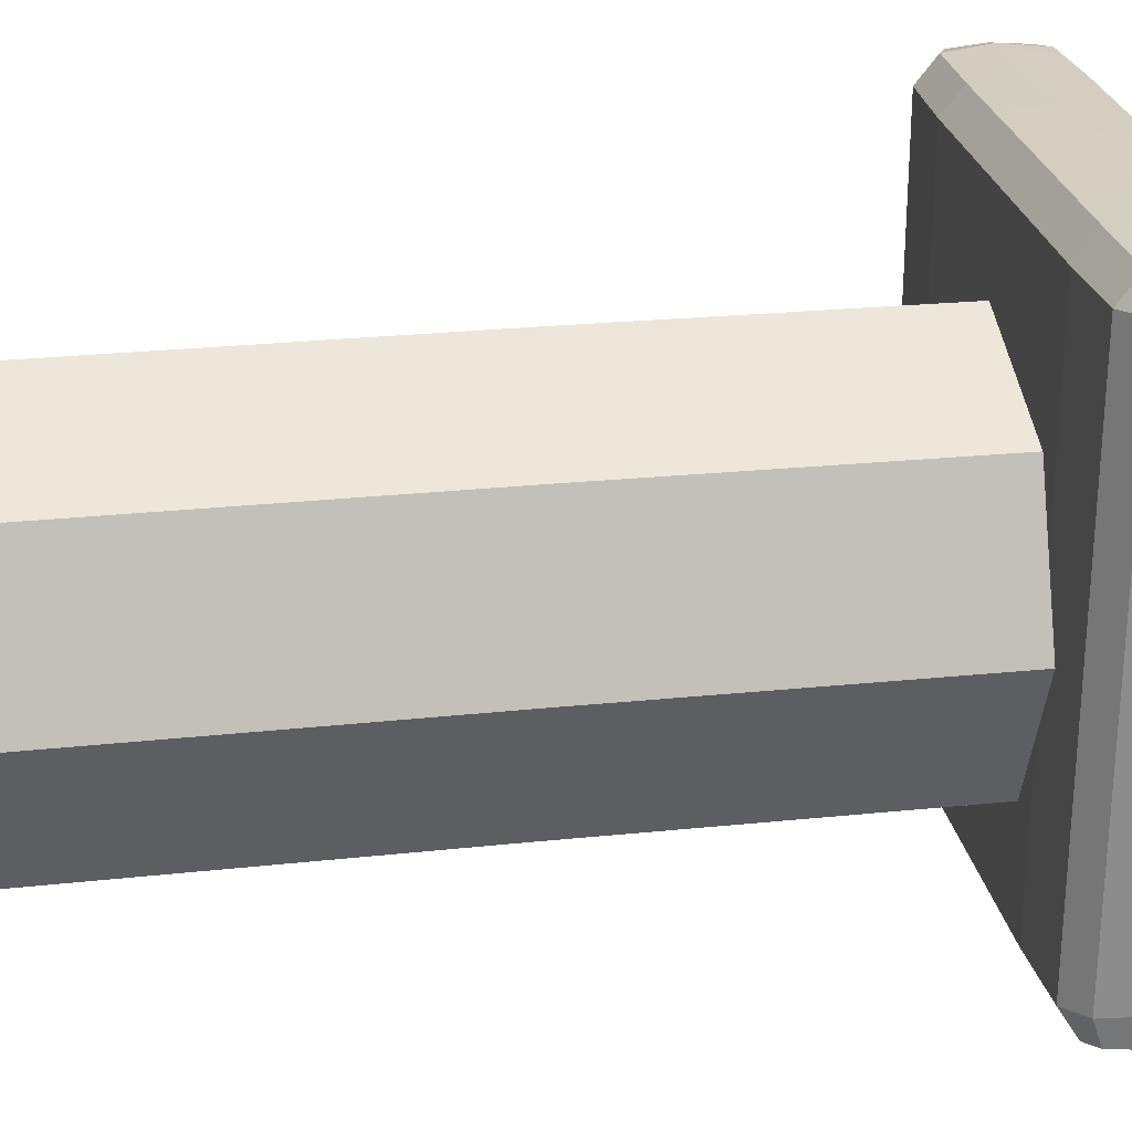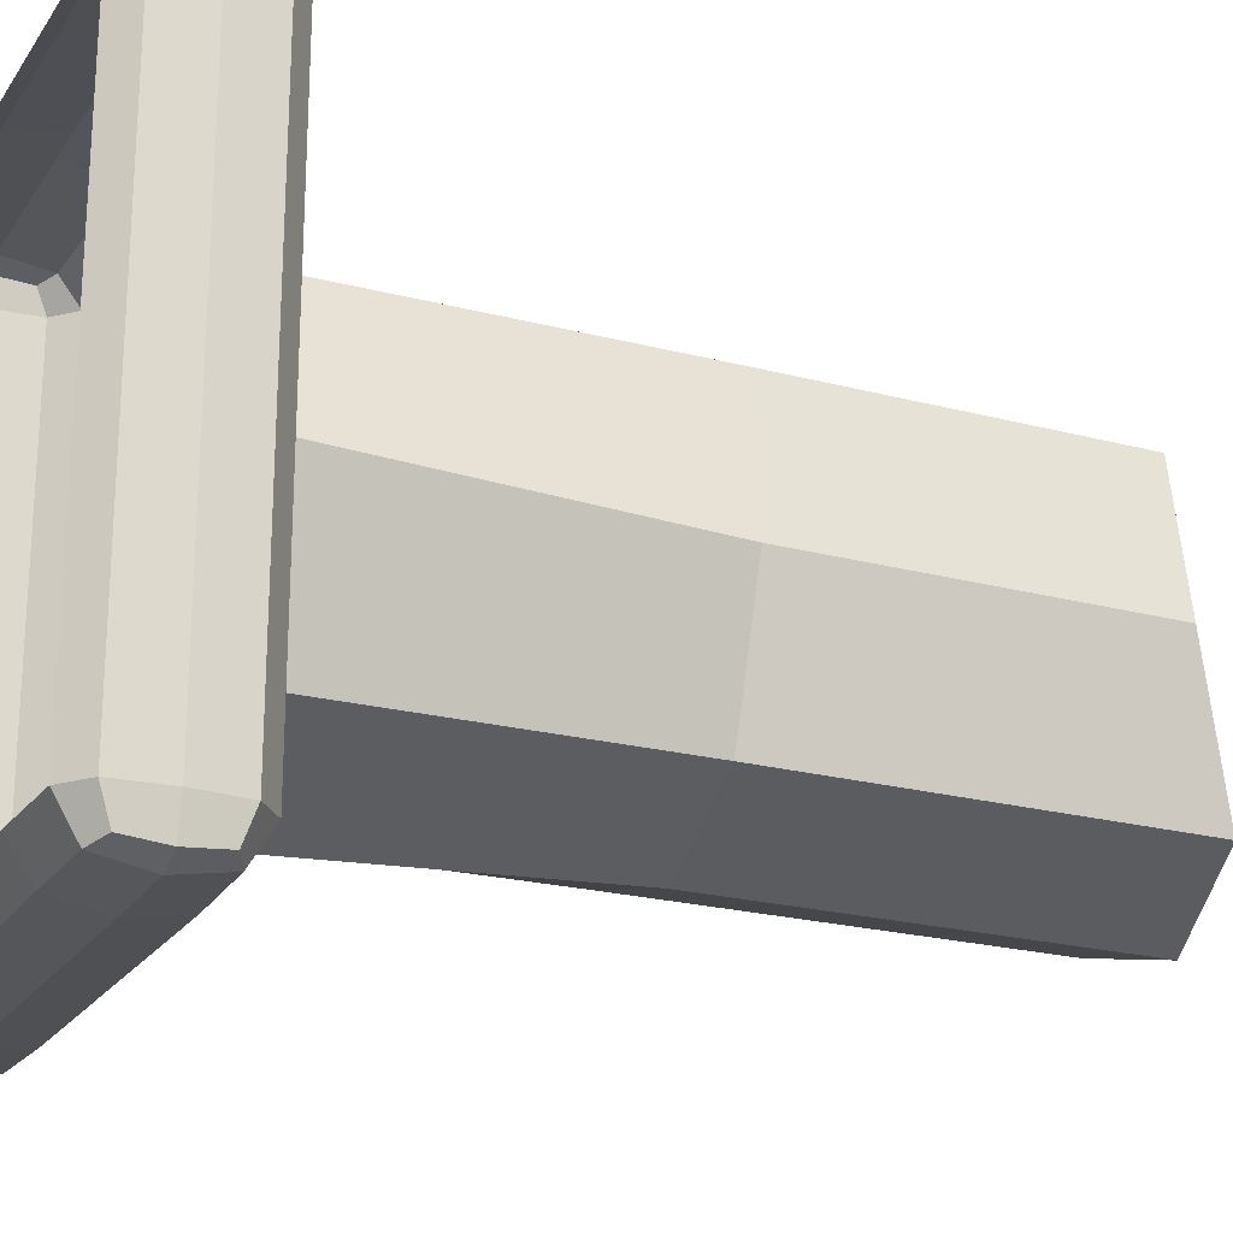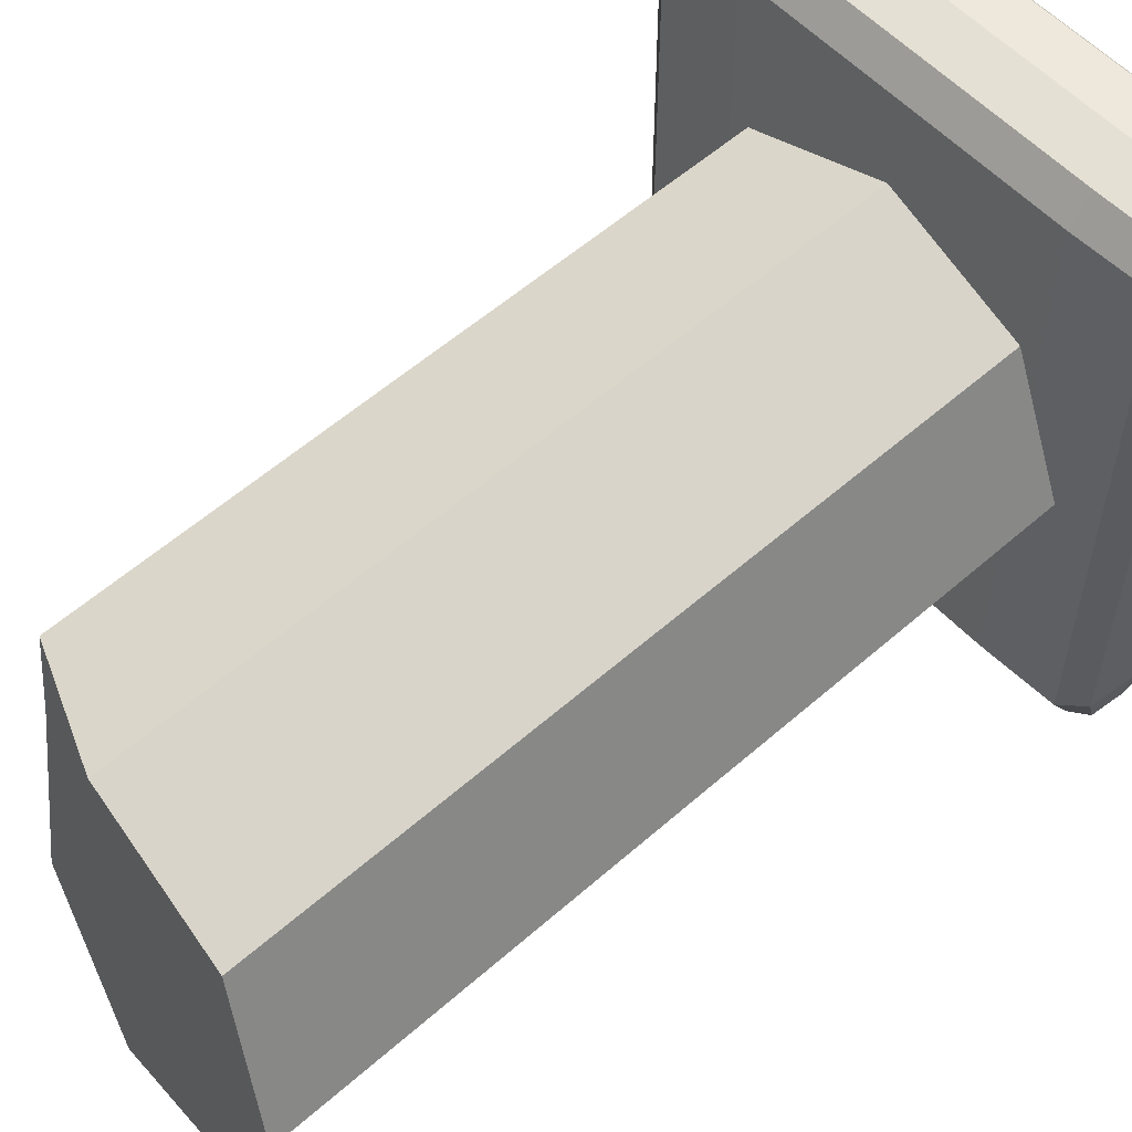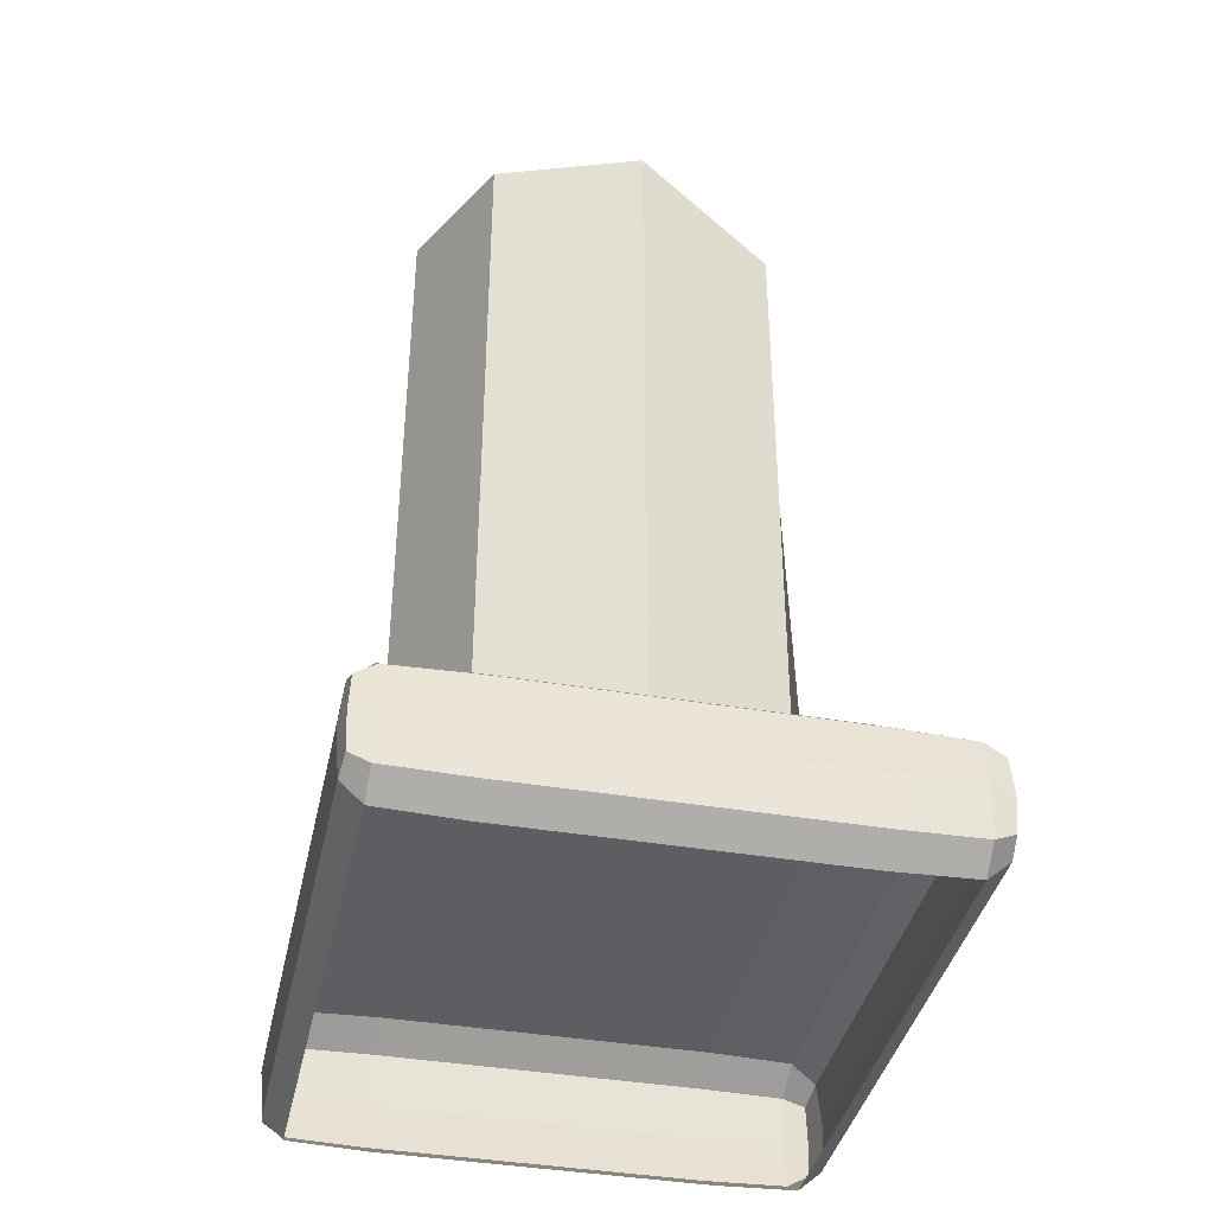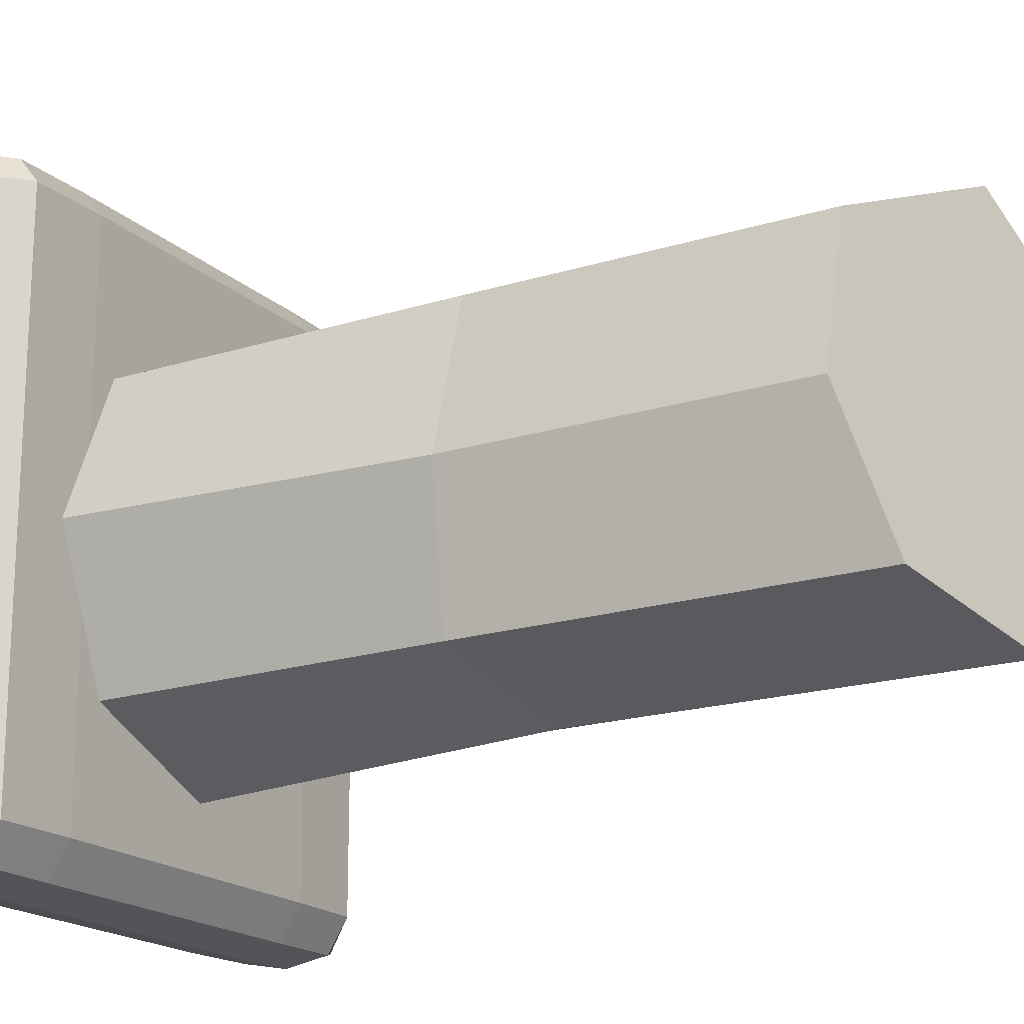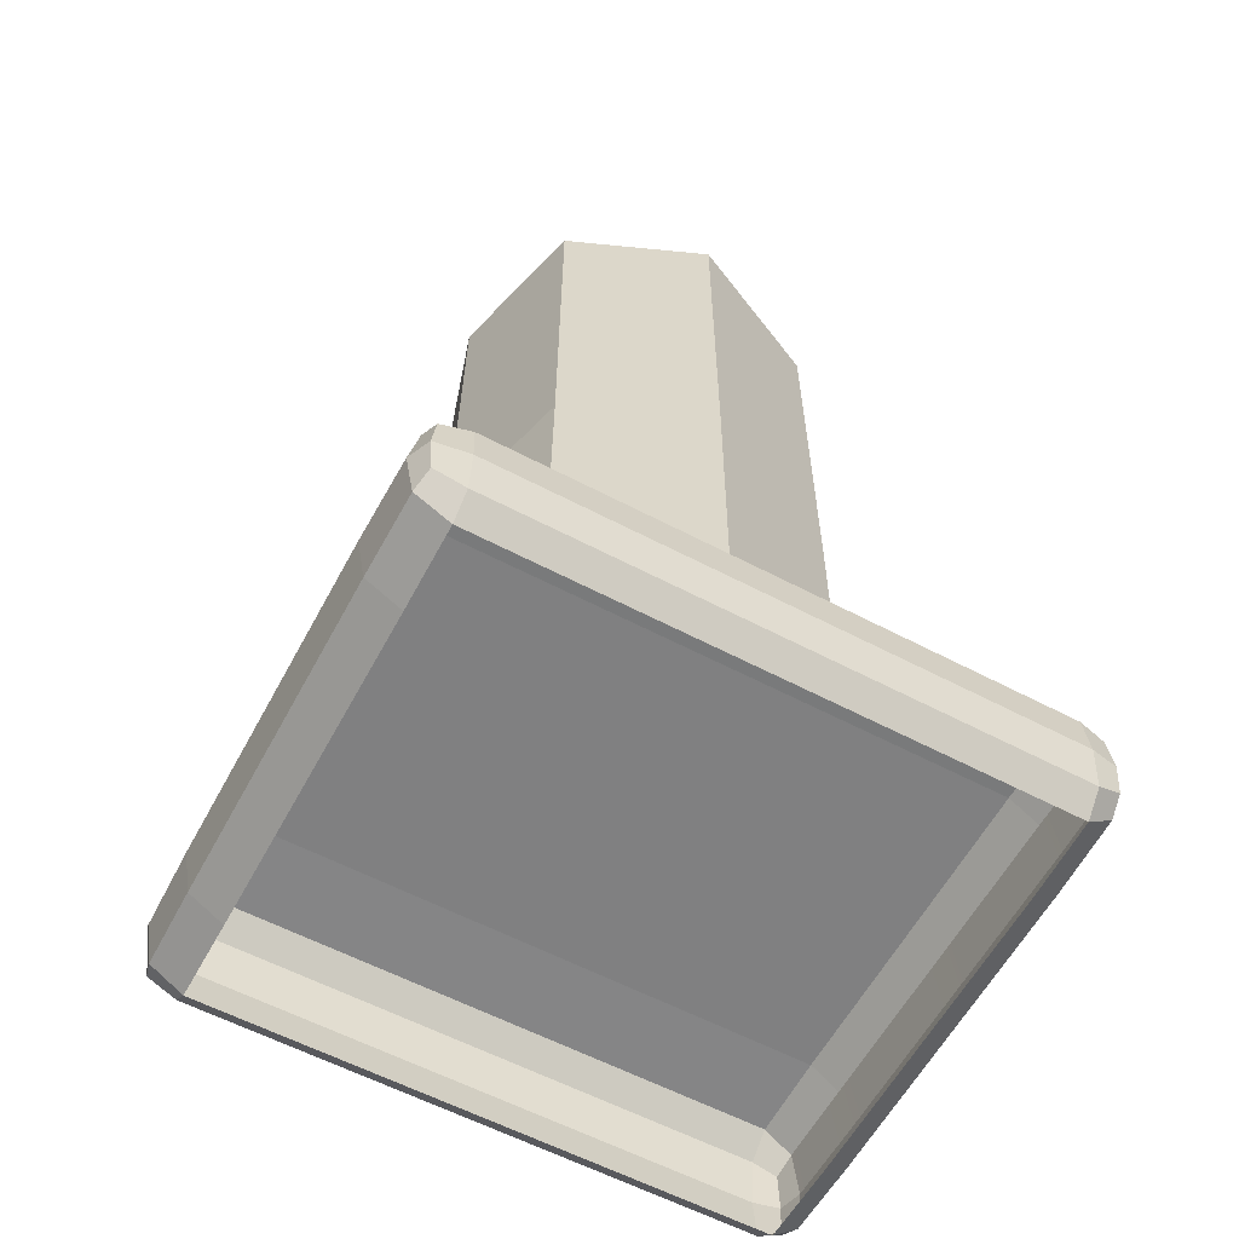
<metadata>
{"format":"obj","ext":"obj","renderer":"f3d","projection":"perspective","resolution":1024,"background":"white","views":[{"elev":26.1,"azim":-100.0,"up":"+Z"},{"elev":-22.2,"azim":64.9,"up":"+Z"},{"elev":57.0,"azim":-132.6,"up":"+Z"},{"elev":-39.3,"azim":-12.1,"up":"+Y"},{"elev":-18.4,"azim":120.7,"up":"+Z"},{"elev":-60.0,"azim":-118.3,"up":"+Y"}]}
</metadata>
<code>
o Cube.508_Cube.514
v -0.8044 -0.274 1.12
v -0.8044 4e-06 1.154
v -1.254 4e-06 1.148
v -1.252 -0.2623 1.116
v -0.8044 0.274 1.12
v -1.252 0.2623 1.116
v -1.36 0.2055 1.097
v -1.372 4e-06 1.112
v -1.36 -0.2055 1.097
v -1.399 4e-06 0.9686
v -1.399 5e-06 -2.101
v -1.374 -0.2623 -2.099
v -1.374 -0.2623 0.9671
v -1.374 0.2623 -2.099
v -1.36 0.2055 -2.264
v -1.372 5e-06 -2.286
v -1.36 -0.2055 -2.264
v 1.017 -0.274 -2.298
v 1.017 5e-06 -2.348
v 1.477 5e-06 -2.34
v 1.476 -0.2623 -2.292
v 1.017 0.274 -2.298
v 1.476 0.2623 -2.292
v 1.593 0.2055 -2.264
v 1.606 5e-06 -2.286
v 1.593 -0.2055 -2.264
v 1.638 4e-06 0.9686
v 1.609 0.2623 0.9671
v 1.593 0.2055 1.097
v 1.606 4e-06 1.112
v 1.609 -0.2623 0.9671
v 1.593 -0.2055 1.097
v 1.478 -0.3774 0.9693
v 1.478 -0.3774 -2.103
v 1.609 -0.2623 -2.099
v 1.017 -0.3939 -2.104
v -1.374 0.2623 0.9671
v 1.017 0.3939 0.97
v 1.017 0.274 1.12
v 1.476 0.2623 1.116
v 1.478 0.3774 0.9693
v 1.017 -0.274 1.12
v 1.017 -0.3939 0.97
v 1.476 -0.2623 1.116
v 1.609 0.2623 -2.099
v 1.638 5e-06 -2.101
v 1.478 0.3774 -2.103
v 1.017 0.3939 -2.104
v -0.8044 0.274 -2.298
v -0.8044 0.3939 -2.104
v 0.1039 0.3939 -2.104
v 0.1039 0.274 -2.298
v 0.1039 0.3939 0.97
v -0.8044 -0.3939 0.97
v 0.1039 -0.3939 0.97
v 0.1039 -0.274 1.12
v -0.8044 0.3939 0.97
v 0.1039 0.274 1.12
v -0.8044 -0.3939 -2.104
v -0.8044 -0.274 -2.298
v 0.1039 -0.274 -2.298
v 0.1039 -0.3939 -2.104
v -0.8044 5e-06 -2.348
v 0.1039 5e-06 -2.348
v 1.477 4e-06 1.148
v 1.017 4e-06 1.154
v -1.254 5e-06 -2.34
v -1.252 -0.2623 -2.292
v -1.252 0.2623 -2.292
v -1.254 -0.3774 -2.103
v -1.254 0.3774 0.9693
v -1.254 -0.3774 0.9693
v -1.254 0.3774 -2.103
v 0.1039 4e-06 1.154
f 1 2 3 4
f 2 5 6 3
f 3 6 7 8
f 4 3 8 9
f 10 11 12 13
f 11 14 15 16
f 12 11 16 17
f 18 19 20 21
f 19 22 23 20
f 20 23 24 25
f 21 20 25 26
f 27 28 29 30
f 31 27 30 32
f 33 34 35 31
f 36 18 21 34
f 34 21 26 35
f 37 14 11 10
f 38 39 40 41
f 41 40 29 28
f 42 43 33 44
f 44 33 31 32
f 9 8 10 13
f 8 7 37 10
f 45 28 27 46
f 26 25 46 35
f 25 24 45 46
f 46 27 31 35
f 41 47 48 38
f 22 48 47 23
f 41 28 45 47
f 23 47 45 24
f 49 50 51 52
f 51 53 38 48
f 52 51 48 22
f 1 54 55 56
f 53 51 50 57
f 56 55 43 42
f 57 5 58 53
f 53 58 39 38
f 59 60 61 62
f 62 61 18 36
f 60 63 64 61
f 63 49 52 64
f 64 52 22 19
f 61 64 19 18
f 32 30 65 44
f 30 29 40 65
f 65 40 39 66
f 44 65 66 42
f 17 16 67 68
f 16 15 69 67
f 67 69 49 63
f 68 67 63 60
f 12 17 68 70
f 70 68 60 59
f 37 7 6 71
f 71 6 5 57
f 9 13 72 4
f 71 73 14 37
f 4 72 54 1
f 15 14 73 69
f 71 57 50 73
f 70 72 13 12
f 69 73 50 49
f 42 66 74 56
f 66 39 58 74
f 74 58 5 2
f 56 74 2 1
o Cylinder.017_Cylinder.018
v -0.7102 4.76 -1.416
v -1.041 4.76 -0.6183
v -0.7102 4.631 0.1793
v 0.08744 4.568 0.5096
v 0.885 4.235 0.1793
v 1.05 4.215 -0.6183
v 0.885 4.447 -1.416
v 0.08744 4.694 -1.648
v -0.7102 0.4167 -1.438
v -0.7102 2.448 -1.422
v 0.08744 2.415 -1.654
v 0.08744 0.4167 -1.769
v -1.041 0.4167 -0.6408
v -1.041 2.448 -0.6249
v -0.7102 0.4167 0.1568
v -0.7102 2.383 0.1727
v 0.08744 0.4167 0.4871
v 0.08744 2.352 0.5031
v 0.885 0.4167 0.1568
v 0.885 2.38 0.1727
v 1.215 0.4167 -0.6408
v 1.05 2.333 -0.6249
v 0.885 0.4167 -1.438
v 0.885 2.291 -1.422
f 75 76 77 78 79 80 81 82
f 83 84 85 86
f 84 75 82 85
f 87 88 84 83
f 88 76 75 84
f 89 90 88 87
f 90 77 76 88
f 91 92 90 89
f 92 78 77 90
f 93 94 92 91
f 94 79 78 92
f 95 96 94 93
f 96 80 79 94
f 97 98 96 95
f 98 81 80 96
f 86 85 98 97
f 85 82 81 98

</code>
